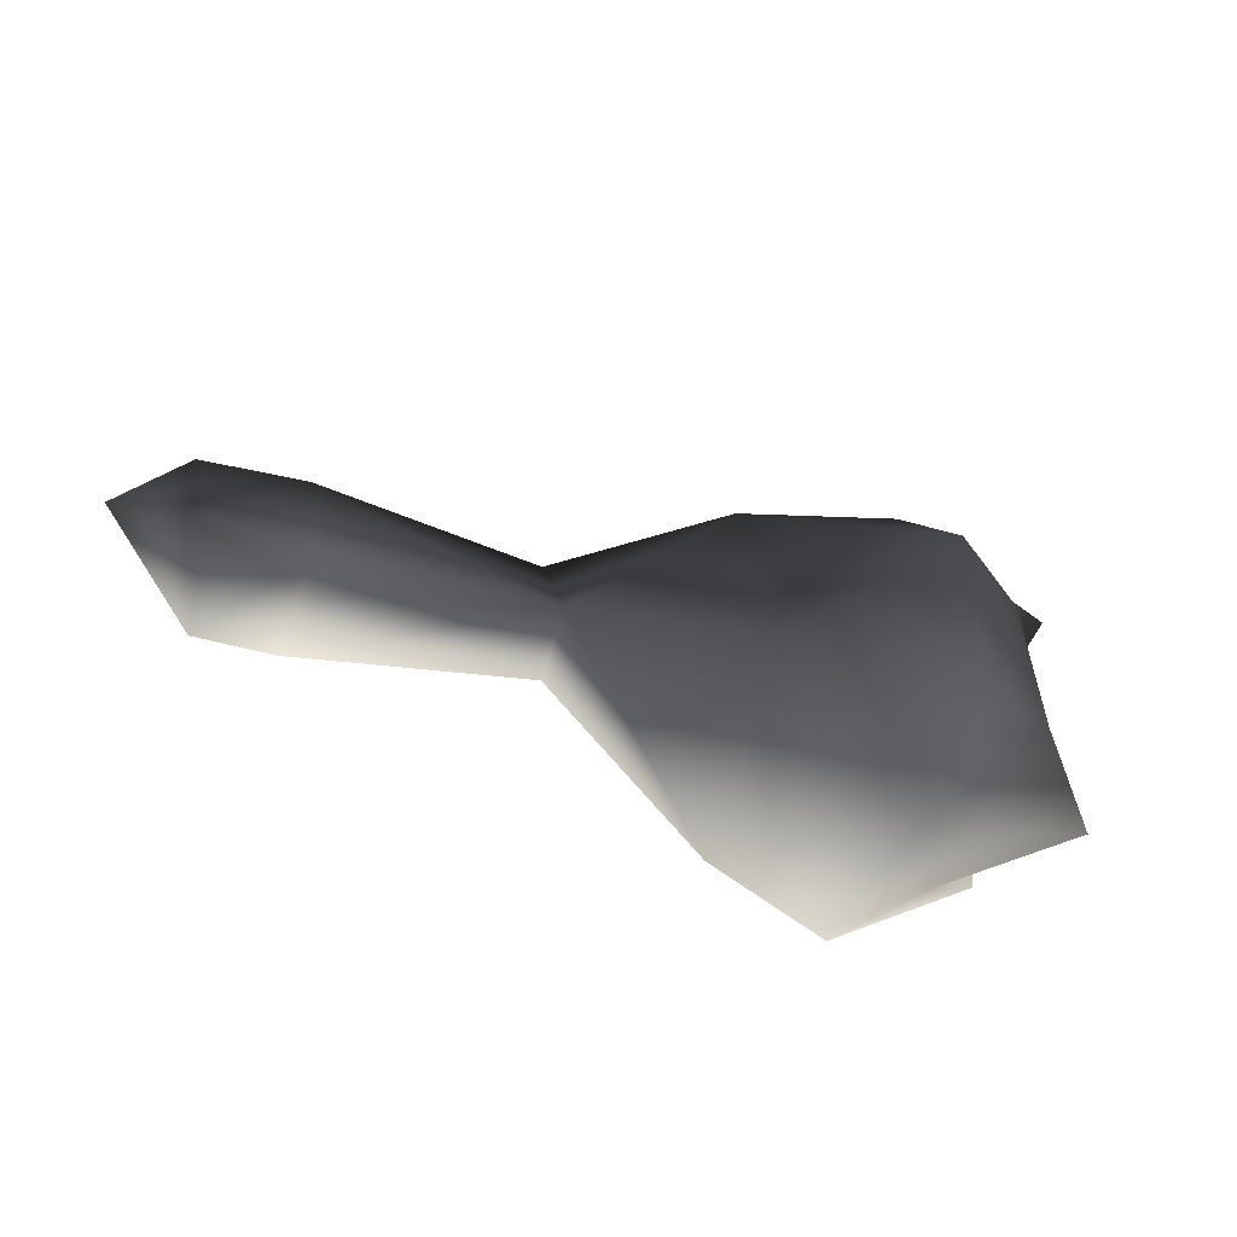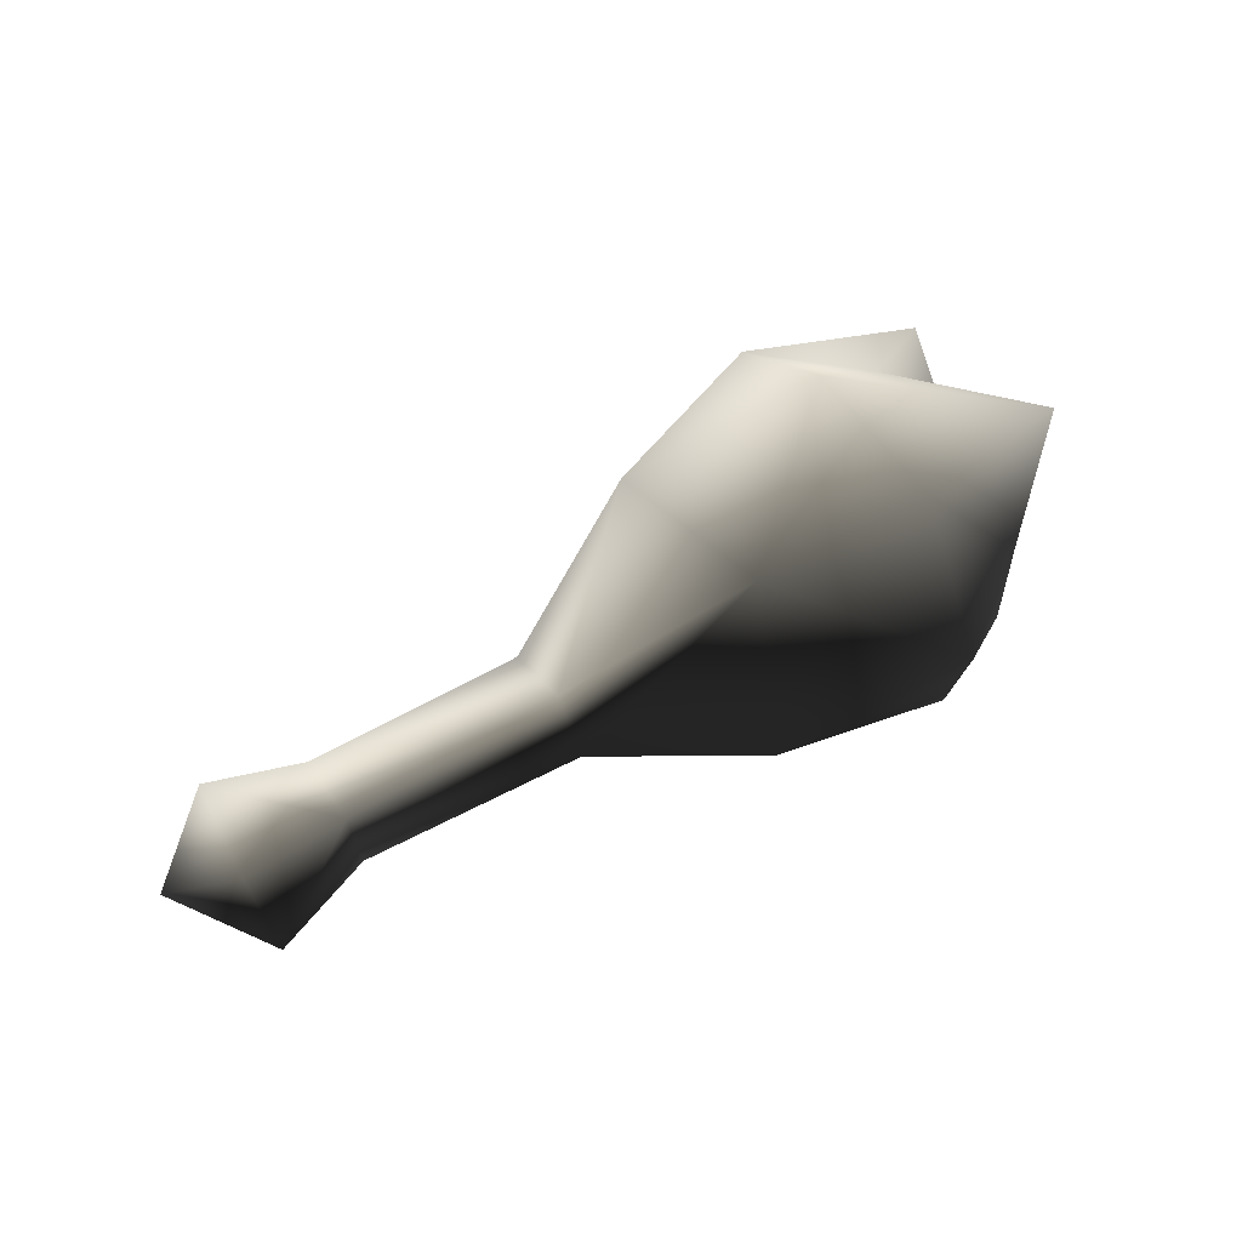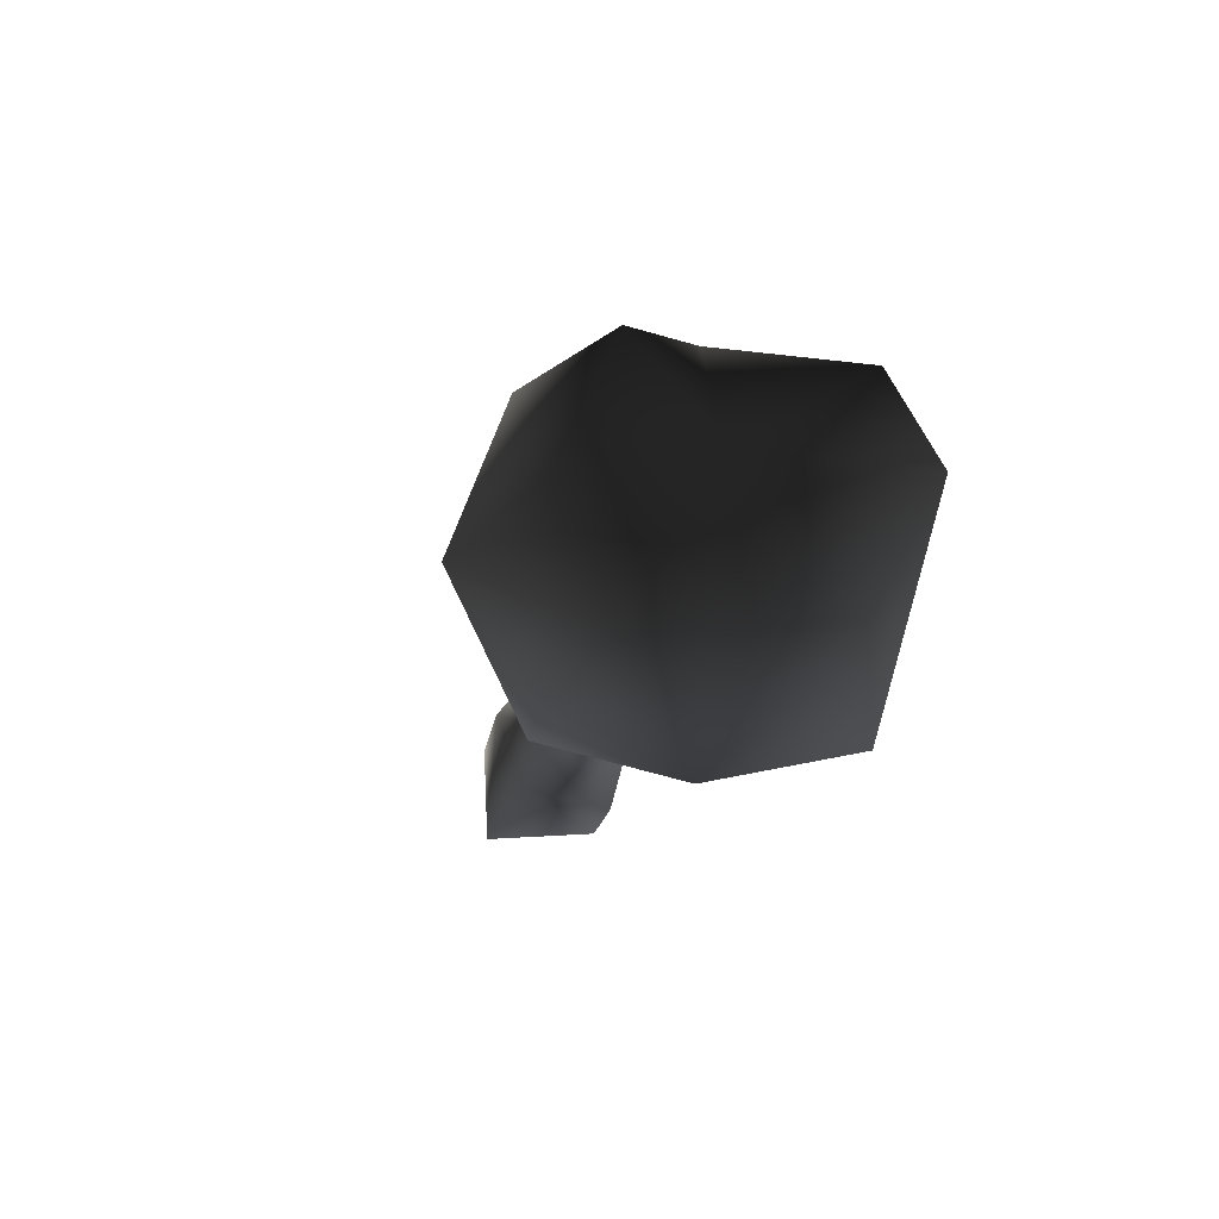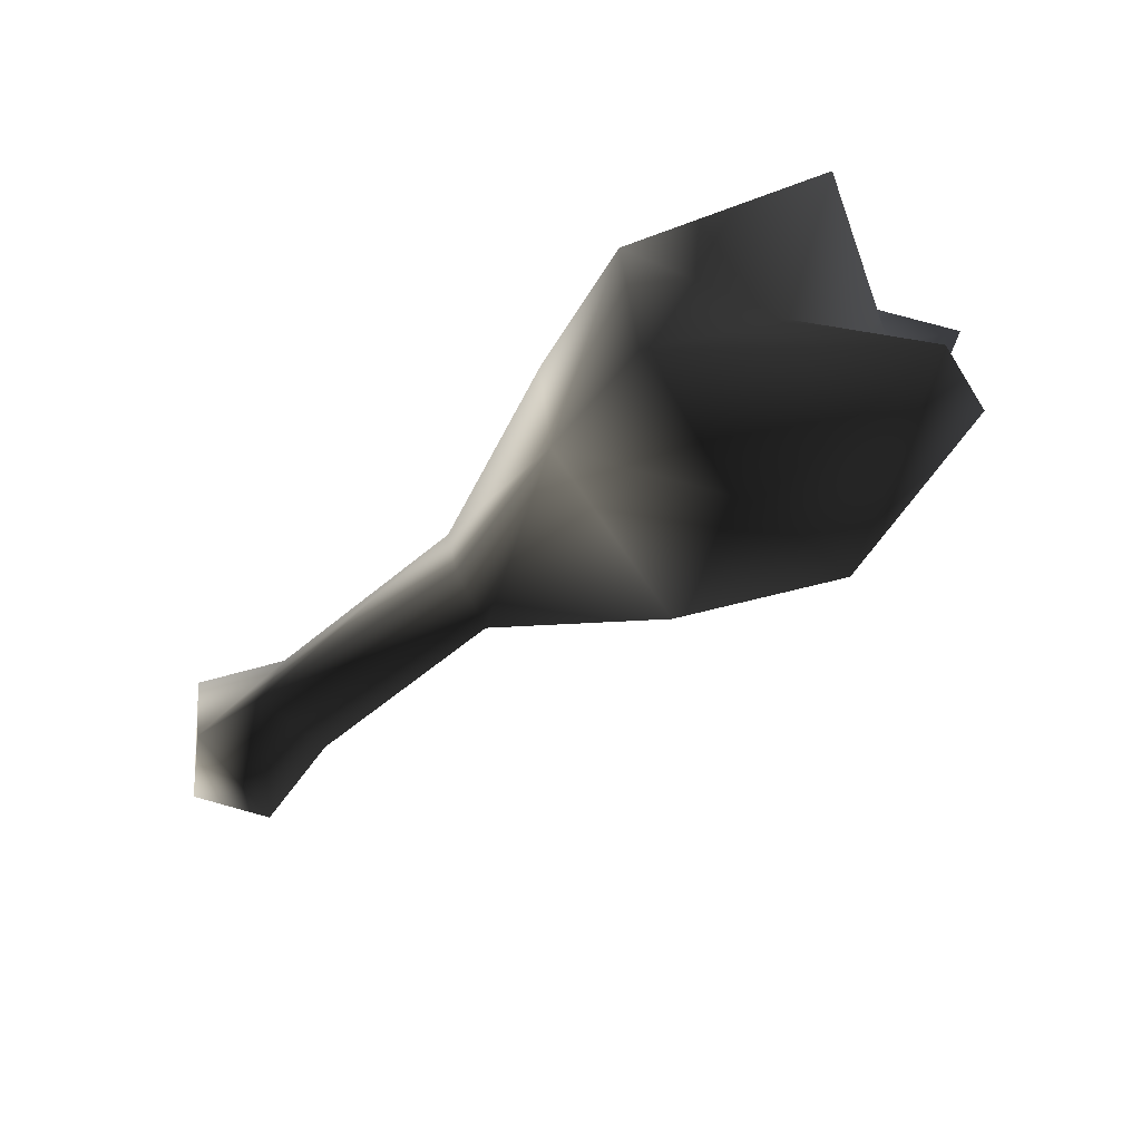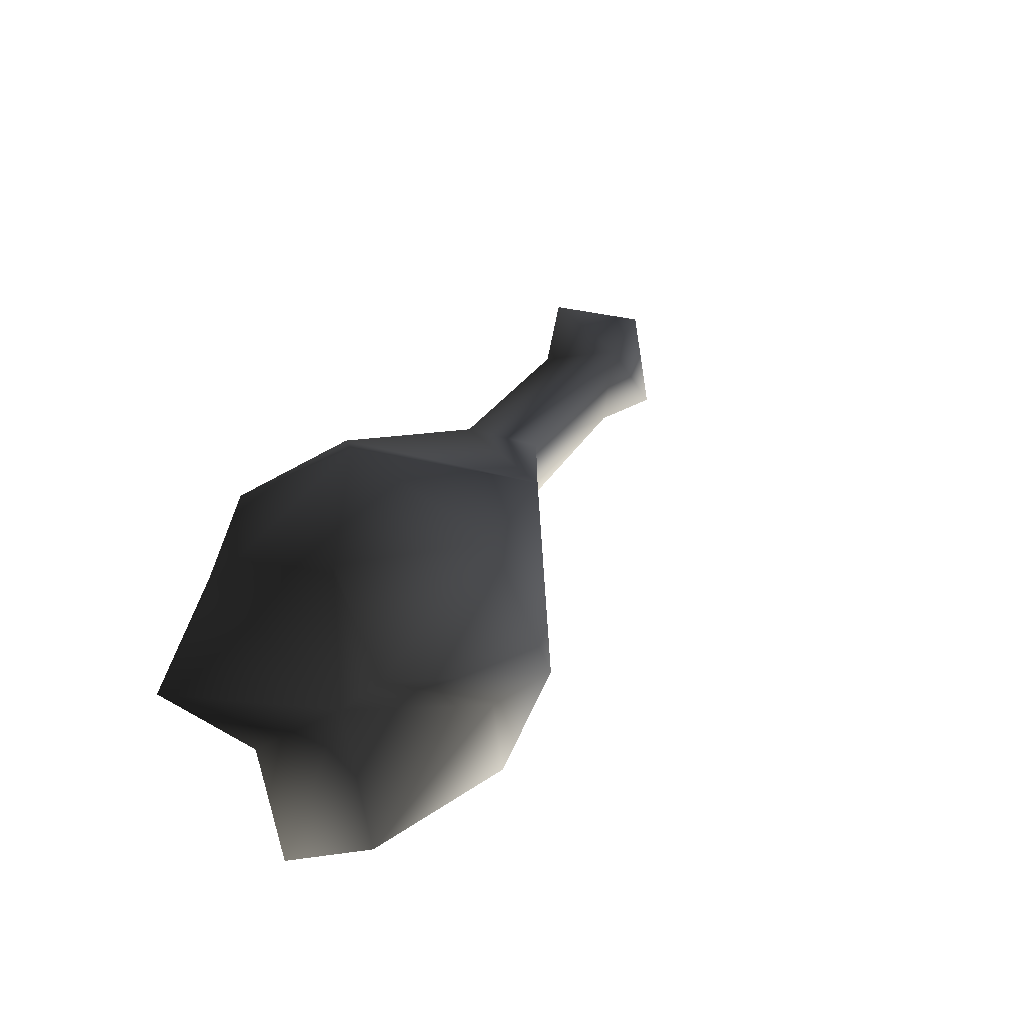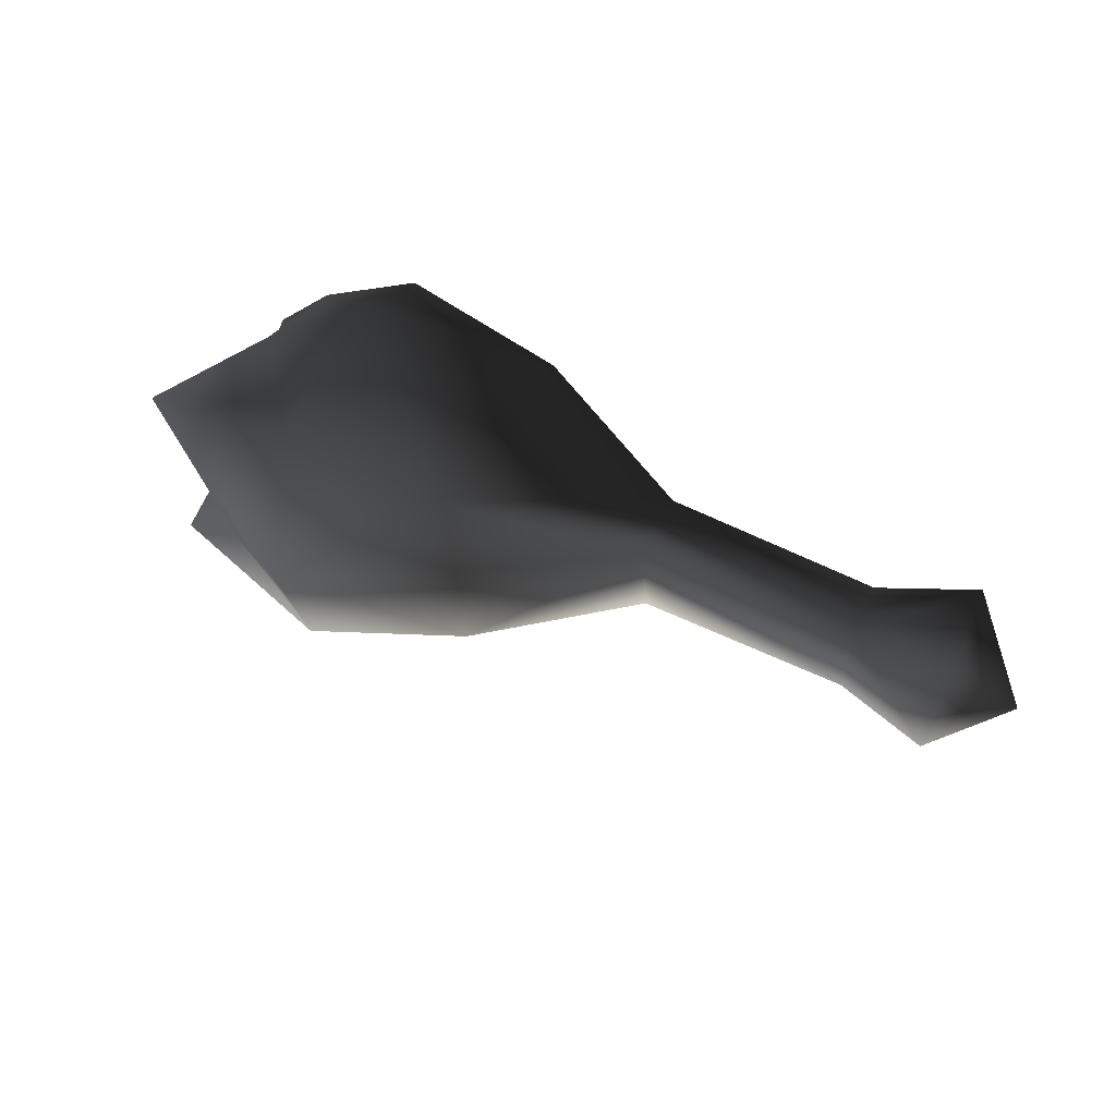
<metadata>
{"format":"obj","ext":"obj","renderer":"f3d","projection":"perspective","resolution":1024,"background":"white","views":[{"elev":-64.0,"azim":-22.3,"up":"+Y"},{"elev":37.4,"azim":-31.7,"up":"+Y"},{"elev":-10.4,"azim":76.3,"up":"+Y"},{"elev":-60.6,"azim":48.4,"up":"+Z"},{"elev":32.8,"azim":124.3,"up":"+Z"},{"elev":48.4,"azim":-142.9,"up":"+Z"}]}
</metadata>
<code>
v -0.42 0.06121 8.333e-05
v -0.3419 -0.0006417 0.04895
v -0.3666 0.09012 0.04819
v -0.256 0.04047 0.02989
v -0.2546 0.02332 -0.05557
v -0.05503 0.07385 0.045
v -0.3248 0.005493 -0.05579
v -0.3419 -0.0006417 0.04895
v -0.3248 0.005493 -0.05579
v -0.3593 0.1144 -0.04798
v -0.2546 0.02332 -0.05557
v -0.0469 0.08096 -0.02654
v -0.07213 0.1377 -0.03131
v 0.1327 0.03667 -0.1097
v -0.2706 0.1092 -0.03237
v 0.2539 0.02418 -0.1362
v 0.2299 0.1707 -0.1756
v 0.07684 0.226 -0.104
v -0.07411 0.1458 0.04023
v -0.2768 0.1153 0.05308
v -0.3666 0.09012 0.04819
v 0.07631 0.2473 0.1066
v 0.3564 0.2274 0.009643
v 0.2678 0.3286 0.001742
v 0.3907 0.3006 0.0932
v 0.3907 0.2846 -0.0988
v 0.239 0.157 0.1937
v 0.2216 0.2954 0.138
v 0.2037 0.3475 0.006083
v 0.2148 0.3019 -0.1231
v 0.3254 0.2023 0.1356
v 0.417 0.202 -0.1359
v 0.3424 0.1064 -0.1027
v 0.4336 0.08168 0.0122
v 0.2677 -0.006253 0.007891
v 0.3588 0.08648 0.08934
v -0.0469 0.08096 -0.02654
v 0.1094 0.04203 0.1009
v 0.2732 0.05041 0.125
v -0.05503 0.07385 0.045
v -0.07411 0.1458 0.04023
v -0.2768 0.1153 0.05308
v -0.256 0.04047 0.02989
o turkeyleg.m2
g 0
f 1 2 3
f 4 5 6
f 4 7 5
f 8 7 4
f 1 7 8
f 9 10 11
f 1 10 9
f 12 13 14
f 11 13 12
f 11 15 13
f 11 10 15
f 16 14 17
f 14 18 17
f 14 13 18
f 13 19 18
f 15 19 13
f 15 20 19
f 10 20 15
f 10 21 20
f 1 21 10
f 18 19 22
f 23 24 25
f 23 26 24
f 22 27 28
f 29 22 28
f 18 22 29
f 18 29 30
f 28 27 31
f 28 31 25
f 29 28 25
f 29 25 24
f 30 29 24
f 30 24 26
f 32 30 26
f 23 32 26
f 23 33 32
f 23 34 33
f 18 30 17
f 17 30 32
f 16 17 32
f 16 32 33
f 35 16 33
f 35 33 34
f 36 35 34
f 23 36 34
f 23 31 36
f 23 25 31
f 14 16 35
f 6 5 37
f 6 37 14
f 6 14 38
f 38 14 35
f 39 38 35
f 39 35 36
f 27 39 36
f 27 36 31
f 27 38 39
f 22 38 27
f 22 40 38
f 41 40 22
f 42 40 41
f 42 43 40
f 42 2 43
f 3 2 42

</code>
